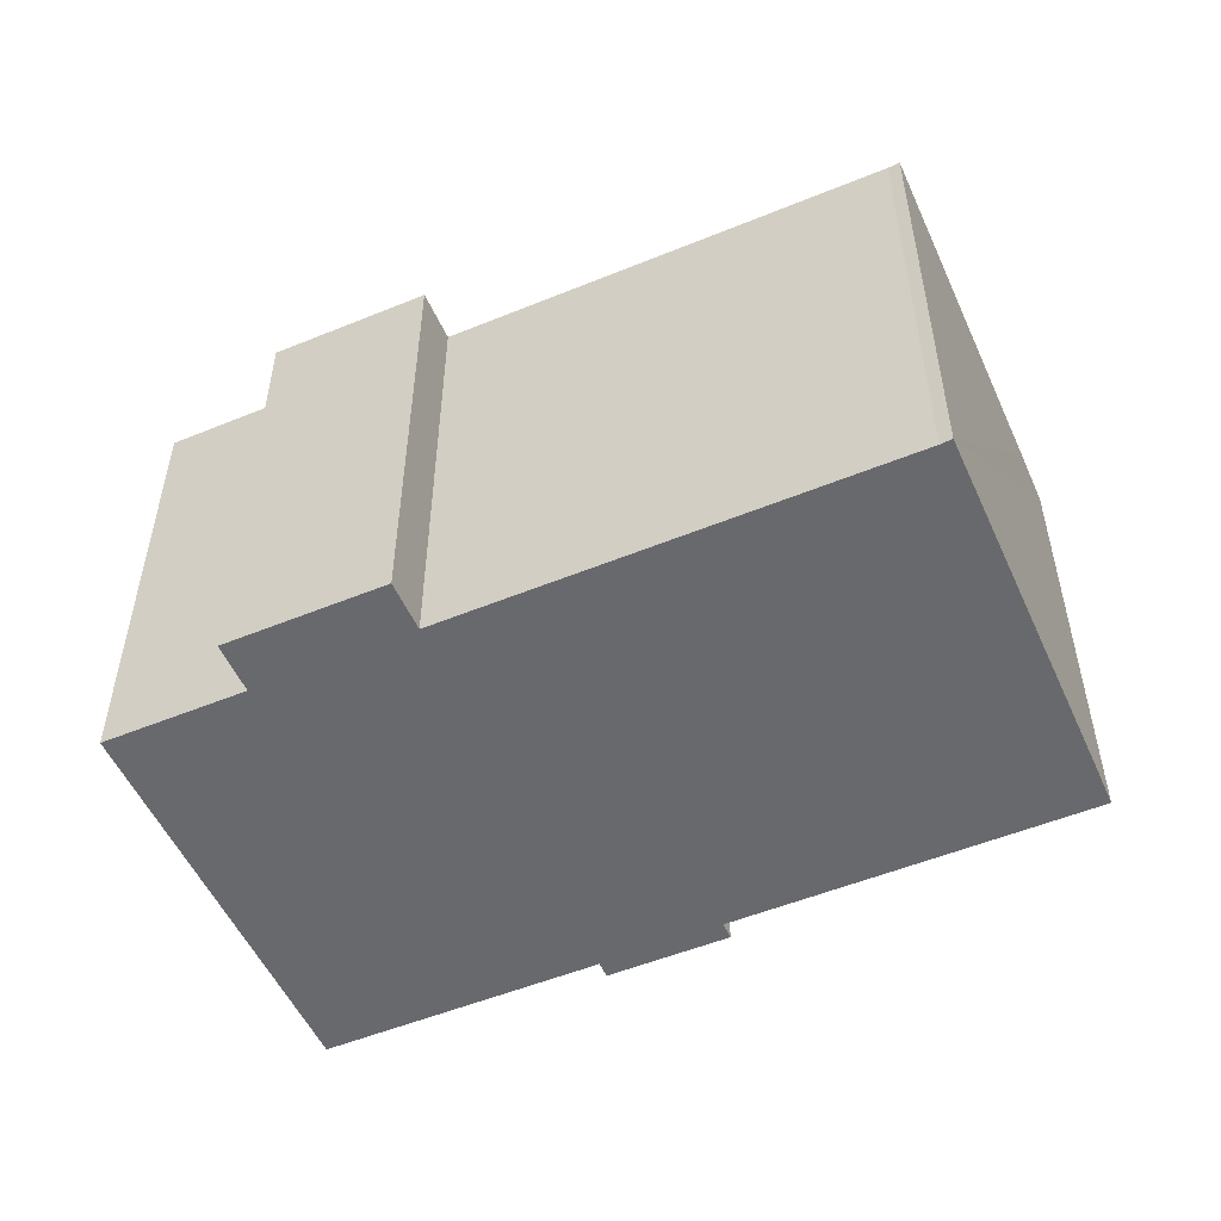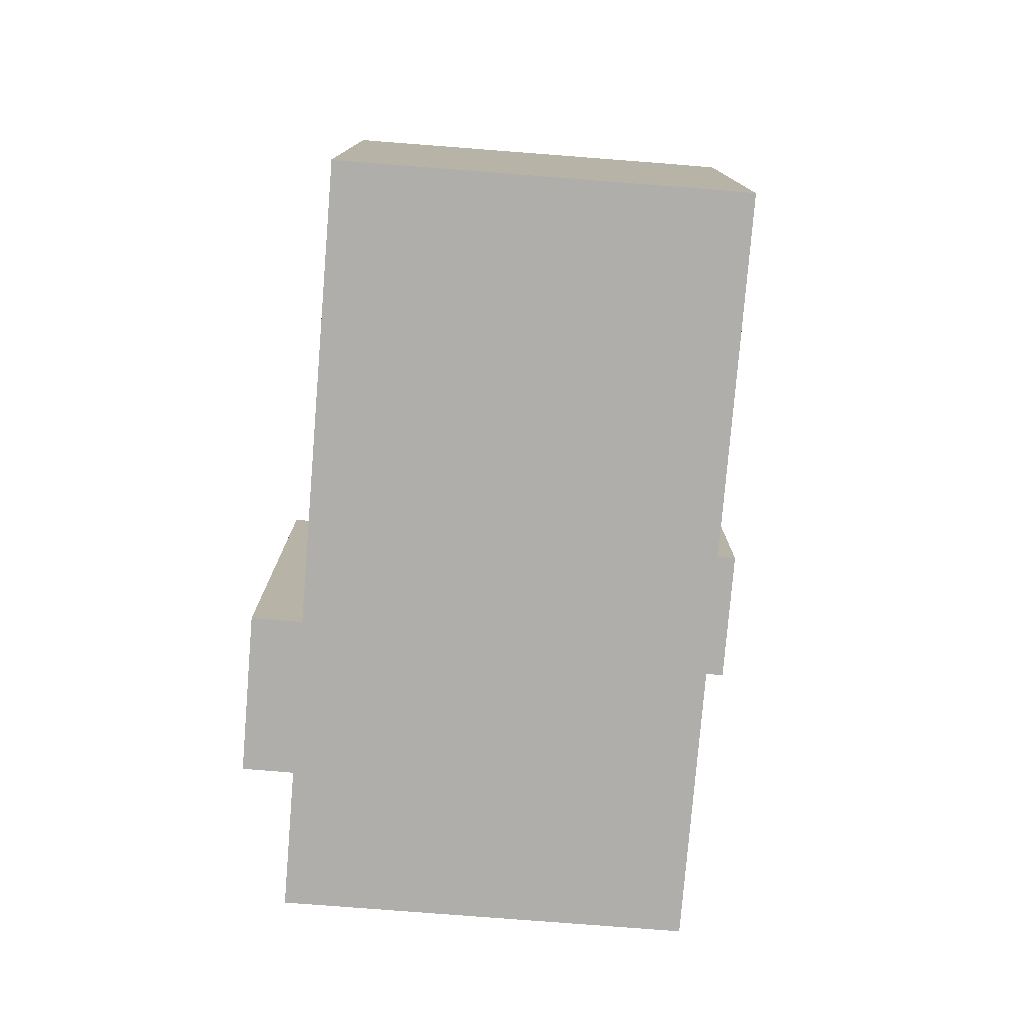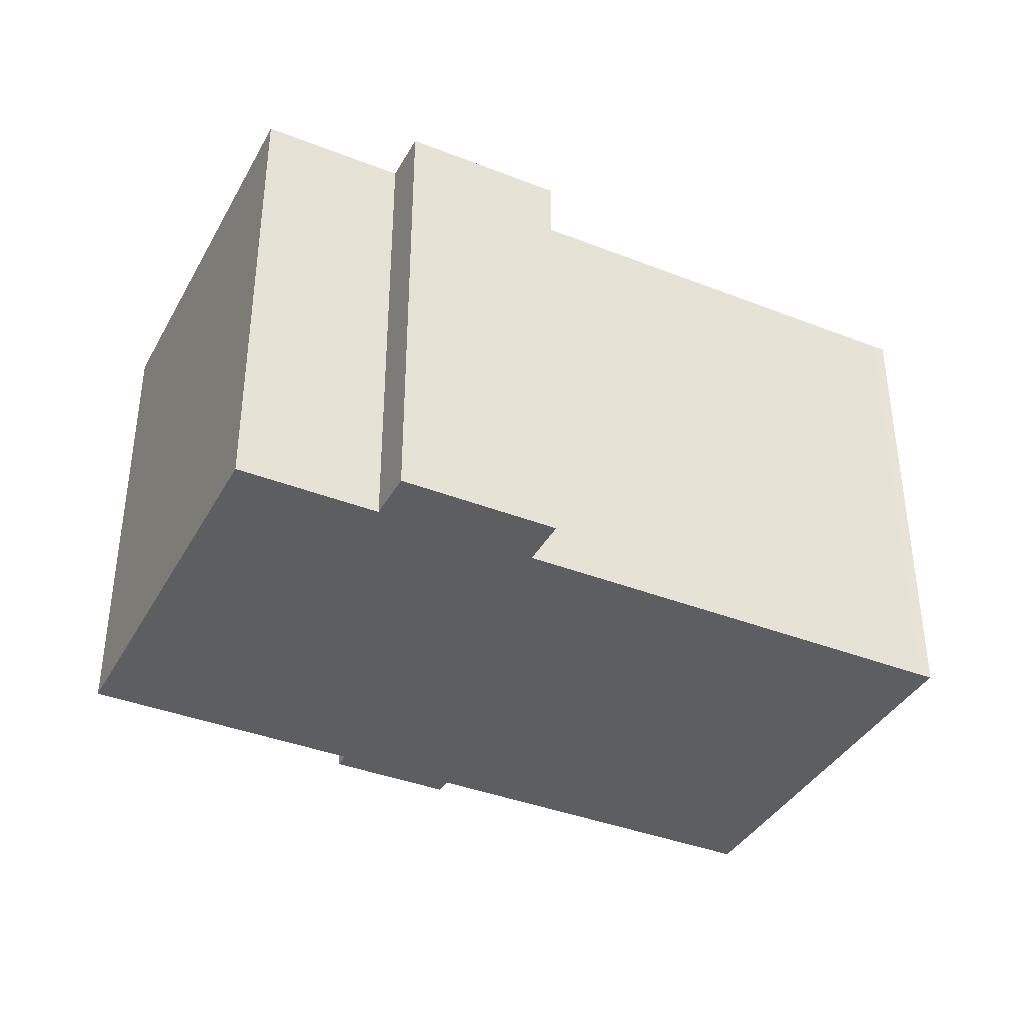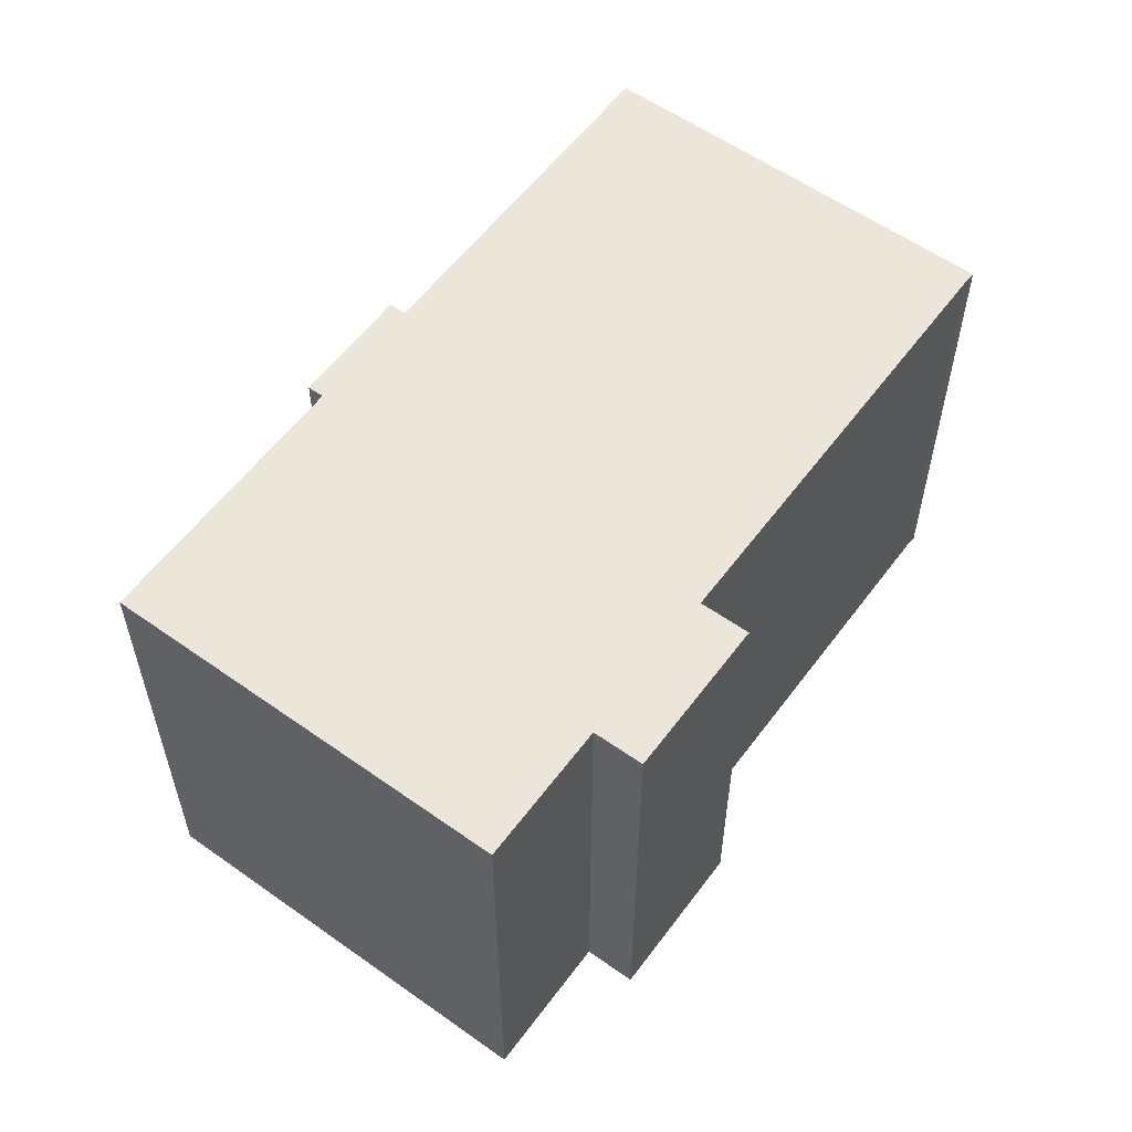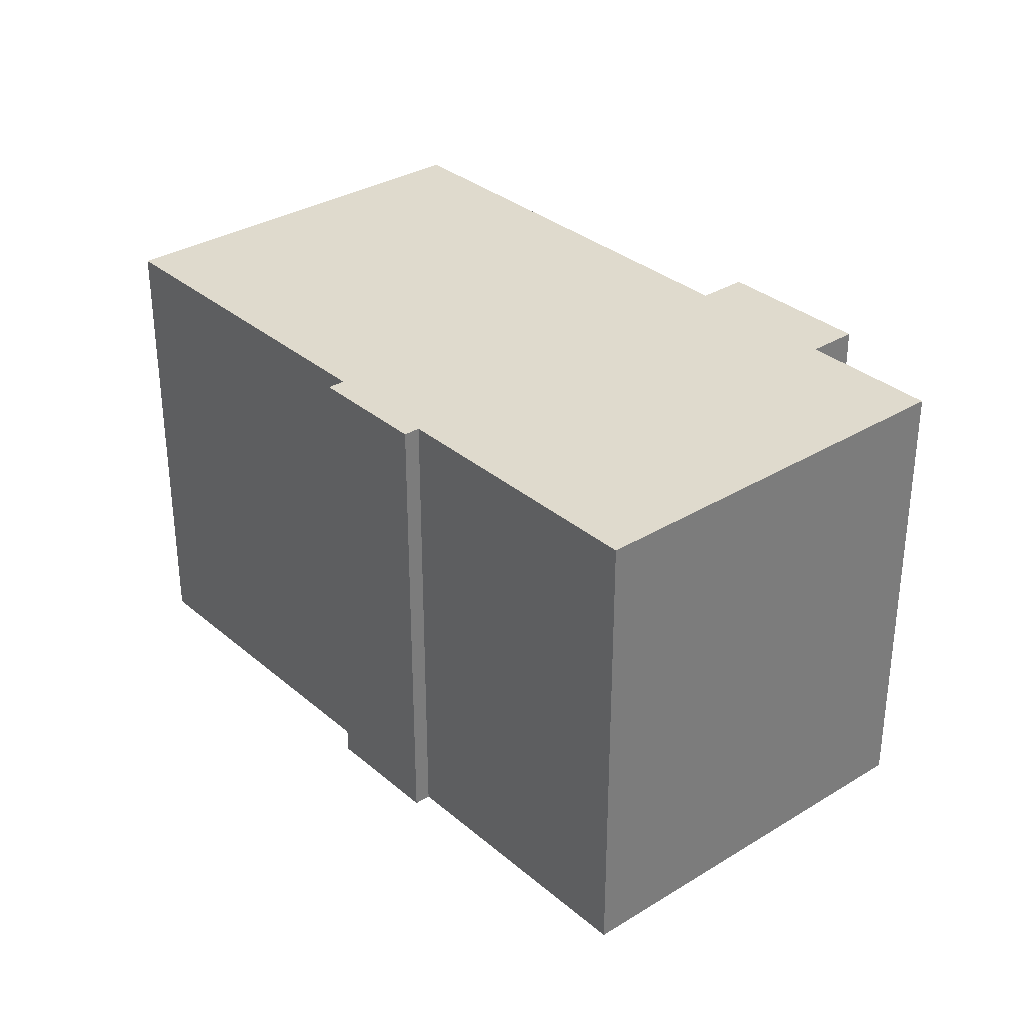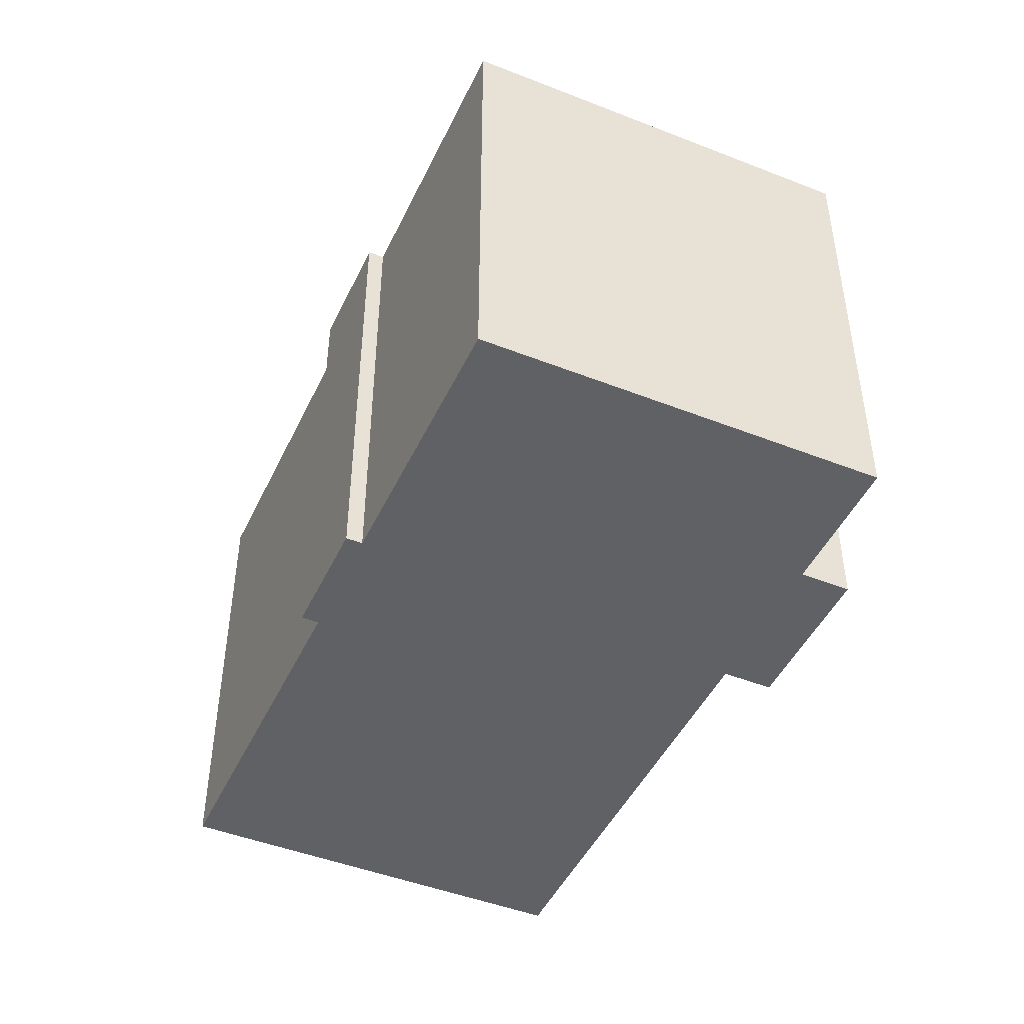
<metadata>
{"format":"obj","ext":"obj","renderer":"f3d","projection":"perspective","resolution":1024,"background":"white","views":[{"elev":-52.8,"azim":53.3,"up":"+Y"},{"elev":-77.8,"azim":114.9,"up":"+Y"},{"elev":-38.4,"azim":3.2,"up":"+Y"},{"elev":57.3,"azim":-24.2,"up":"+Y"},{"elev":32.6,"azim":-101.0,"up":"+Y"},{"elev":-46.4,"azim":-84.8,"up":"+Y"}]}
</metadata>
<code>
v  9.996 13.49 -6.233
v  6.882 13.49 -4.465
v  7.122 13.49 -4.043
v  5.9 13.49 10.49
v  5.148 13.49 -2.923
v  0 13.49 8.263e-16
v  10.25 13.49 -5.791
v  10.47 13.49 -5.918
v  19.47 13.49 -11.03
v  9.517 13.49 8.436
v  10.26 13.49 9.749
v  20.29 13.49 -9.583
v  13.6 13.49 6.132
v  14.34 13.49 7.435
v  25.05 13.49 -0.371
v  25.37 13.49 -0.525
v  25.37 3.215e-17 -0.525
v  19.47 6.752e-16 -11.03
v  20.29 5.868e-16 -9.583
v  10.25 3.546e-16 -5.791
v  9.996 3.817e-16 -6.233
v  14.34 -4.553e-16 7.435
v  13.6 -3.755e-16 6.132
v  10.47 3.624e-16 -5.918
v  6.882 2.734e-16 -4.465
v  7.122 2.476e-16 -4.043
v  0 0 0
v  5.148 1.79e-16 -2.923
v  5.9 -6.423e-16 10.49
v  9.517 -5.166e-16 8.436
v  10.26 -5.97e-16 9.749
v  25.05 2.272e-17 -0.371
g defaultobject
f 1 2 3
f 4 5 6
f 5 4 3
f 3 4 1
f 1 4 7
f 7 4 8
f 8 4 9
f 9 4 10
f 9 10 11
f 9 11 12
f 12 11 13
f 13 11 14
f 12 15 16
f 15 12 13
f 17 12 16
f 12 17 9
f 9 17 18
f 18 17 19
f 20 1 7
f 1 20 21
f 22 13 14
f 13 22 23
f 18 8 9
f 8 18 7
f 7 18 20
f 20 18 24
f 21 2 1
f 2 21 25
f 26 5 3
f 5 26 6
f 6 26 27
f 27 26 28
f 25 3 2
f 3 25 26
f 27 4 6
f 4 27 29
f 30 11 10
f 11 30 31
f 29 10 4
f 10 29 30
f 31 14 11
f 14 31 22
f 32 16 15
f 16 32 17
f 23 15 13
f 15 23 32
f 21 26 25
f 26 21 23
f 23 21 20
f 23 20 32
f 32 20 24
f 32 24 18
f 32 18 17
f 17 18 19
f 27 30 29
f 30 27 28
f 30 28 31
f 31 28 22
f 22 28 26
f 22 26 23

</code>
